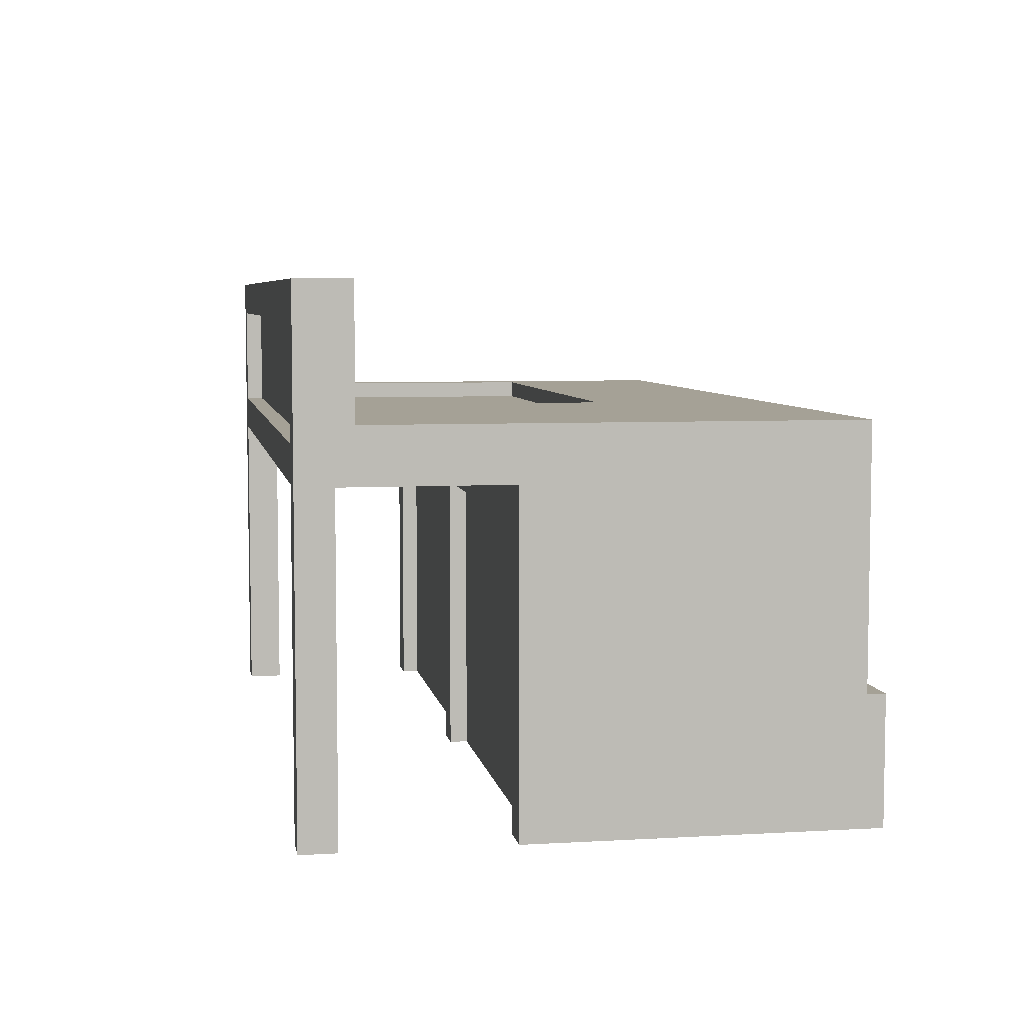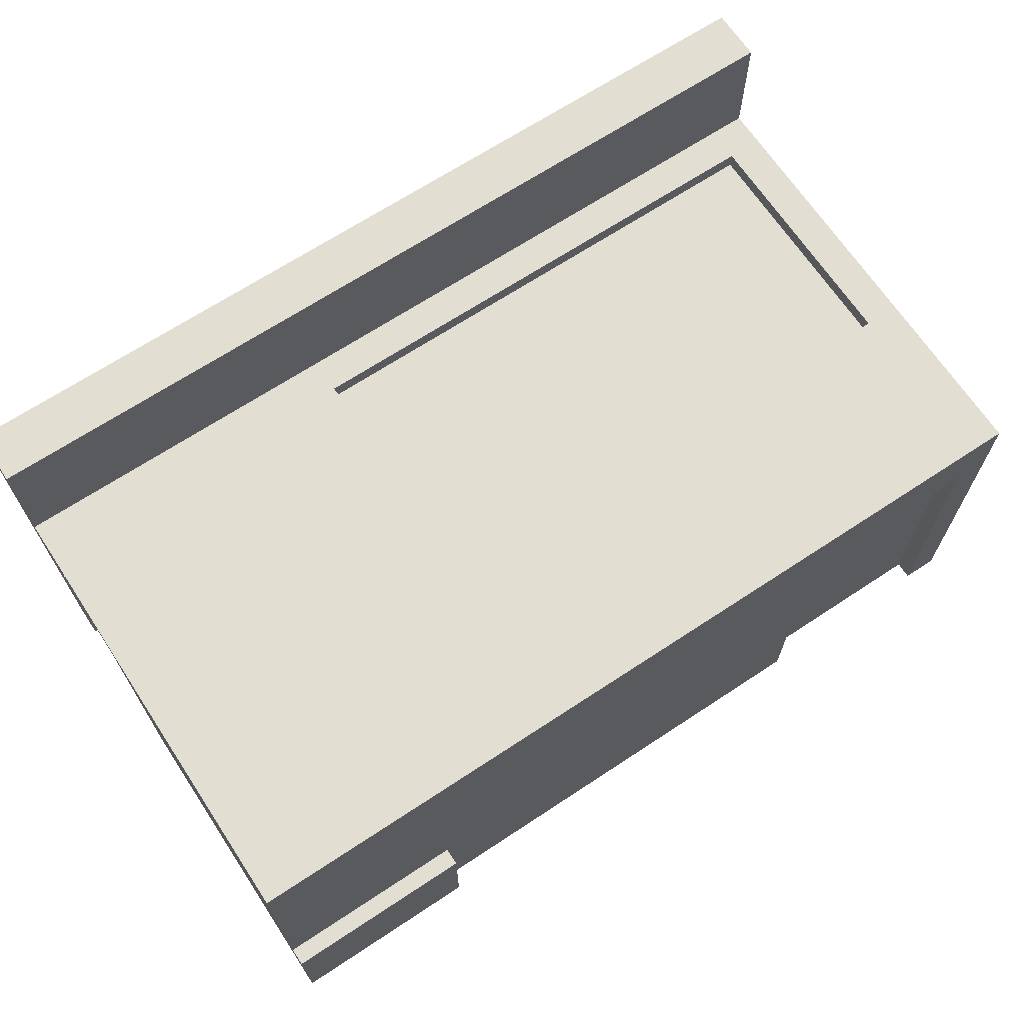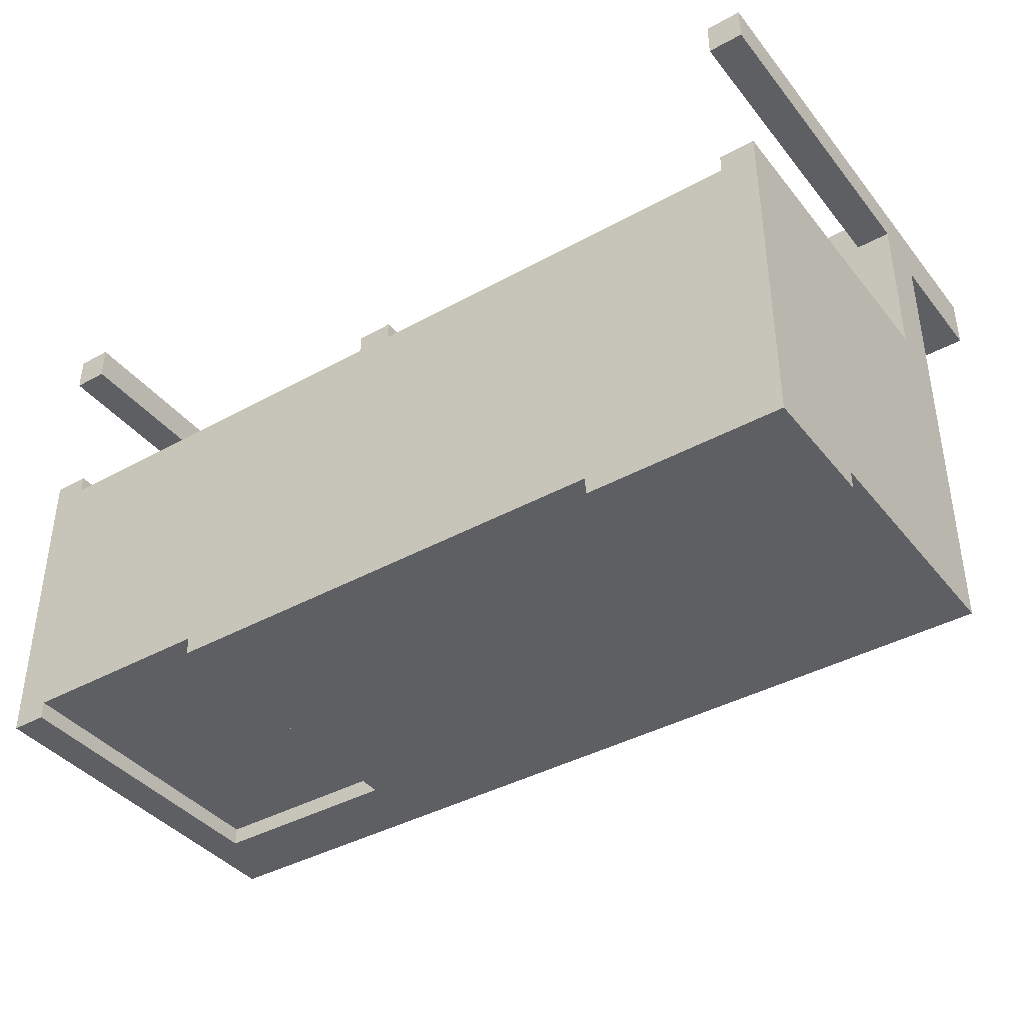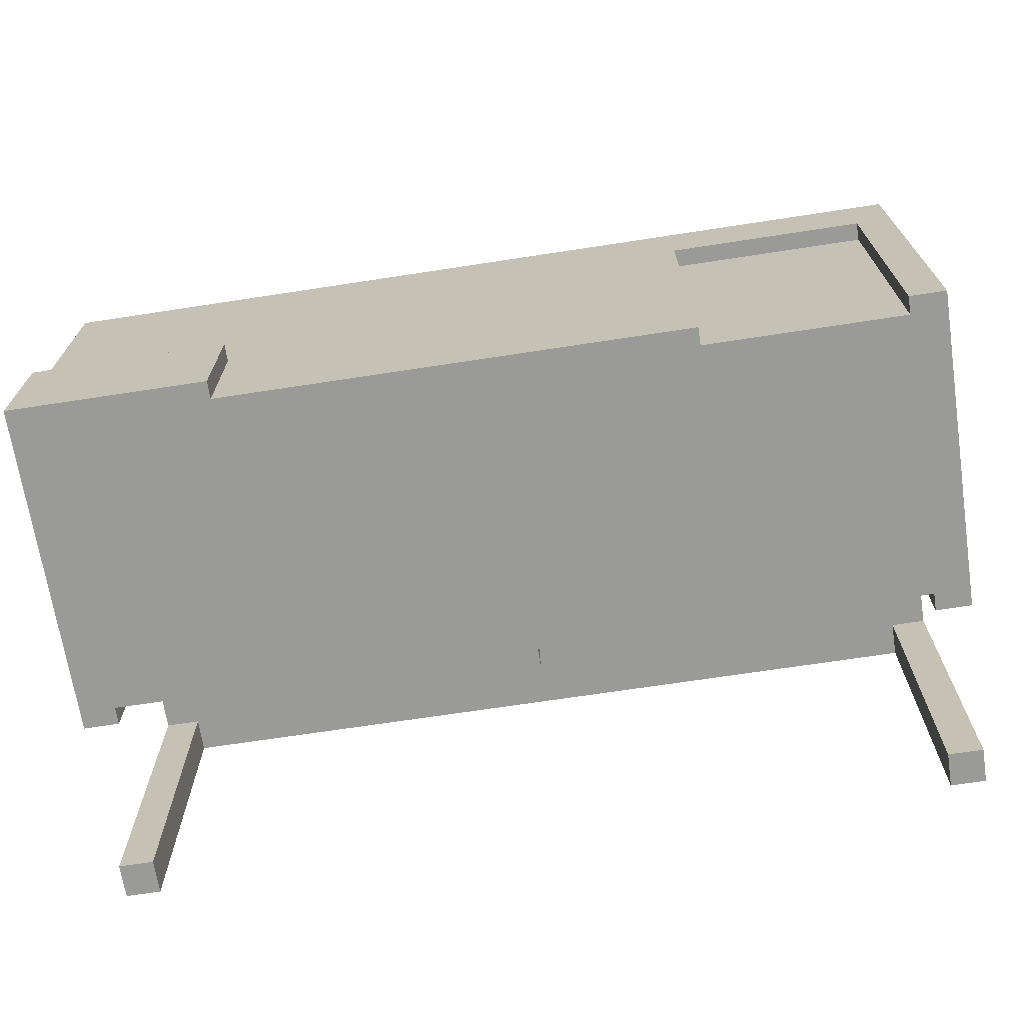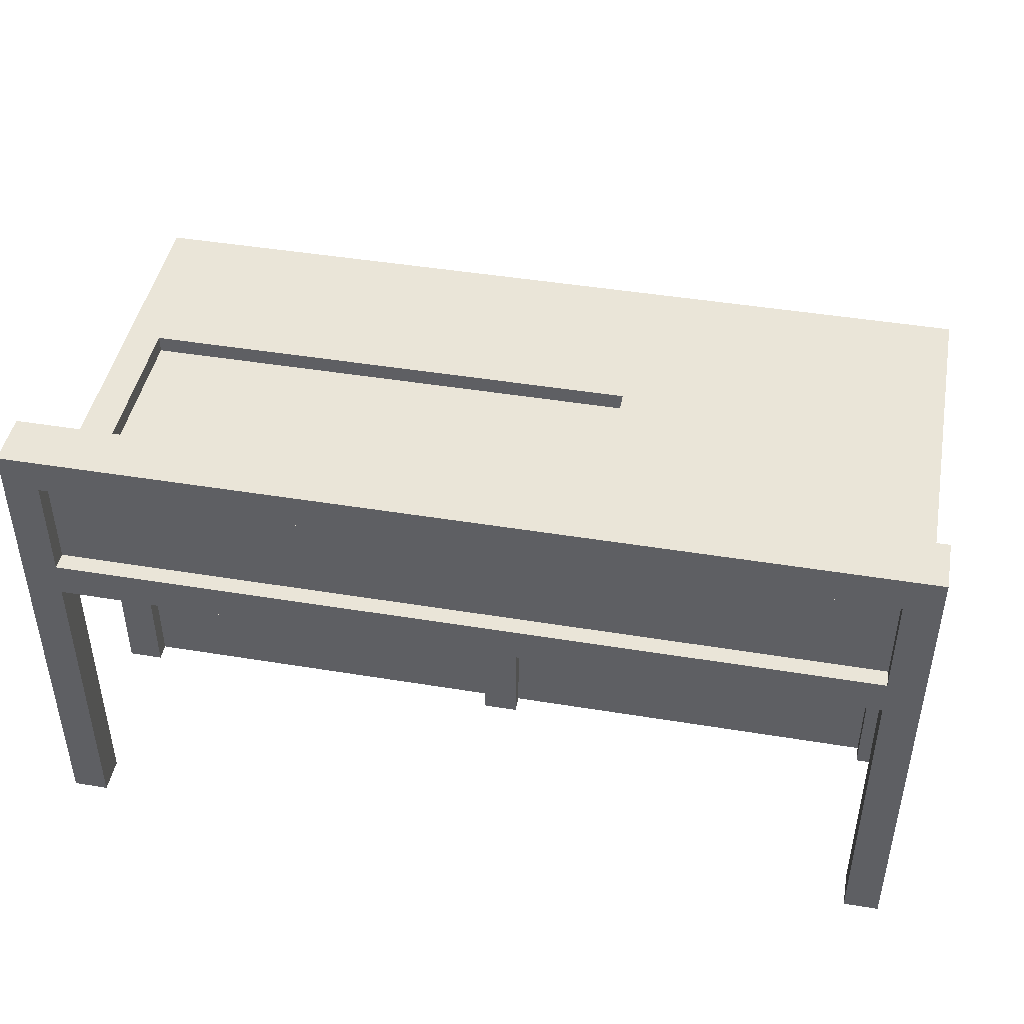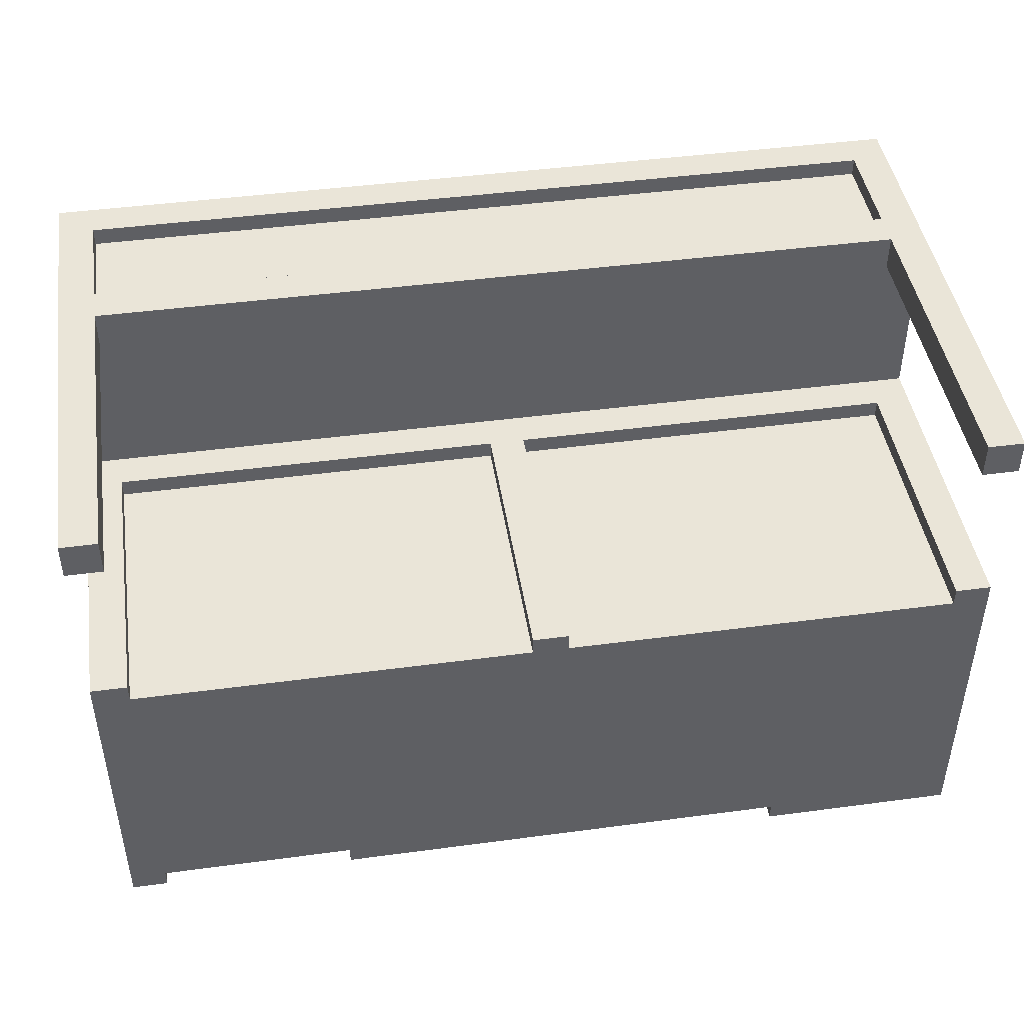
<metadata>
{"format":"obj","ext":"obj","renderer":"f3d","projection":"perspective","resolution":1024,"background":"white","views":[{"elev":6.0,"azim":80.1,"up":"+Y"},{"elev":67.8,"azim":146.5,"up":"+Y"},{"elev":-39.7,"azim":34.5,"up":"+Z"},{"elev":-69.2,"azim":-171.3,"up":"+Y"},{"elev":44.8,"azim":10.8,"up":"+Y"},{"elev":44.8,"azim":-8.8,"up":"+Z"}]}
</metadata>
<code>
v -25 0 15
v -25 0 13
v -25 0 4
v -25 0 -14
v -25 18 13
v -25 18 4
v -25 21 12
v -25 21 -14
v -25 28 15
v -25 28 12
v -12 0 -13
v -12 0 -14
v -12 17 -13
v -12 17 -14
v -1 0 4
v -1 0 3
v -1 16 4
v -1 16 3
v 6 20 10
v 6 20 -4
v 6 21 10
v 6 21 -4
v 14 0 -14
v 14 0 -15
v 14 7 -14
v 14 7 -15
v 23 0 15
v 23 0 13
v 23 0 4
v 23 0 3
v 23 16 4
v 23 16 3
v 23 18 15
v 23 18 13
v 23 20 15
v 23 20 14
v 23 26 15
v 23 26 14
v -23 0 15
v -23 0 13
v -23 0 4
v -23 0 3
v -23 0 -13
v -23 0 -14
v -23 16 4
v -23 16 3
v -23 17 -13
v -23 17 -14
v -23 18 15
v -23 18 13
v -23 20 15
v -23 20 14
v -23 20 10
v -23 20 -4
v -23 21 10
v -23 21 -4
v -23 26 15
v -23 26 14
v 1 0 4
v 1 0 3
v 1 16 4
v 1 16 3
v 25 0 15
v 25 0 13
v 25 0 4
v 25 0 -14
v 25 0 -15
v 25 3 -14
v 25 3 -15
v 25 7 -14
v 25 7 -15
v 25 18 13
v 25 18 4
v 25 21 12
v 25 21 -14
v 25 28 15
v 25 28 12
v -25 0 15
v -25 28 15
v -23 0 15
v -23 18 15
v -23 20 15
v -23 26 15
v 23 0 15
v 23 18 15
v 23 20 15
v 23 26 15
v 25 0 15
v 25 28 15
v -23 20 14
v -23 26 14
v 23 20 14
v 23 26 14
v -25 0 4
v -25 18 4
v -23 0 4
v -23 16 4
v -1 0 4
v -1 16 4
v 1 0 4
v 1 16 4
v 23 0 4
v 23 16 4
v 25 0 4
v 25 18 4
v -23 0 3
v -23 16 3
v -1 0 3
v -1 16 3
v 1 0 3
v 1 16 3
v 23 0 3
v 23 16 3
v -23 20 -4
v -23 21 -4
v 2 20 -4
v 2 21 -4
v 6 20 -4
v 6 21 -4
v -25 0 13
v -25 18 13
v -23 0 13
v -23 18 13
v 23 0 13
v 23 18 13
v 25 0 13
v 25 18 13
v -25 21 12
v -25 28 12
v 25 21 12
v 25 28 12
v -23 20 10
v -23 21 10
v 6 20 10
v 6 21 10
v -23 0 -13
v -23 17 -13
v -12 0 -13
v -12 17 -13
v -25 0 -14
v -25 21 -14
v -23 0 -14
v -23 17 -14
v -12 0 -14
v -12 17 -14
v 14 0 -14
v 14 7 -14
v 19 7 -14
v 25 7 -14
v 25 21 -14
v 14 0 -15
v 14 7 -15
v 19 3 -15
v 19 7 -15
v 25 0 -15
v 25 3 -15
v 25 7 -15
v -25 0 15
v -23 0 15
v 23 0 15
v 25 0 15
v -25 0 13
v -23 0 13
v 23 0 13
v 25 0 13
v -25 0 4
v -23 0 4
v -1 0 4
v 1 0 4
v 23 0 4
v 25 0 4
v -23 0 3
v -1 0 3
v 1 0 3
v 23 0 3
v -23 0 2
v -1 0 2
v 1 0 2
v 23 0 2
v -23 0 -12
v -12 0 -12
v -23 0 -13
v -12 0 -13
v -25 0 -14
v -23 0 -14
v -12 0 -14
v 14 0 -14
v 25 0 -14
v 14 0 -15
v 25 0 -15
v -23 16 4
v -1 16 4
v 1 16 4
v 23 16 4
v -23 16 3
v -1 16 3
v 1 16 3
v 23 16 3
v -23 17 -13
v -12 17 -13
v -23 17 -14
v -12 17 -14
v -23 18 15
v 23 18 15
v -25 18 13
v -23 18 13
v 23 18 13
v 25 18 13
v -25 18 4
v 25 18 4
v -23 26 15
v 23 26 15
v -23 26 14
v 23 26 14
v 14 7 -14
v 19 7 -14
v 25 7 -14
v 14 7 -15
v 19 7 -15
v 25 7 -15
v -23 20 15
v 23 20 15
v -23 20 14
v 23 20 14
v -23 20 10
v 6 20 10
v -23 20 -4
v 2 20 -4
v 6 20 -4
v -25 21 12
v 25 21 12
v -23 21 10
v 6 21 10
v 23 21 10
v -23 21 -4
v 2 21 -4
v 6 21 -4
v 23 21 -4
v -23 21 -12
v 2 21 -12
v 23 21 -12
v -25 21 -14
v 25 21 -14
v -25 28 15
v 25 28 15
v -25 28 12
v 25 28 12
f 5 2 1
f 6 4 3
f 7 6 5
f 8 4 6
f 8 6 7
f 9 5 1
f 9 7 5
f 10 7 9
f 13 12 11
f 14 12 13
f 17 16 15
f 18 16 17
f 21 20 19
f 22 20 21
f 25 24 23
f 26 24 25
f 31 30 29
f 32 30 31
f 33 28 27
f 34 28 33
f 37 36 35
f 38 36 37
f 41 42 45
f 45 42 46
f 43 44 47
f 47 44 48
f 39 40 49
f 49 40 50
f 53 54 55
f 55 54 56
f 51 52 57
f 57 52 58
f 59 60 61
f 61 60 62
f 65 66 68
f 66 67 68
f 68 67 69
f 65 68 70
f 68 69 70
f 70 69 71
f 63 64 72
f 65 70 73
f 72 73 74
f 73 70 75
f 74 73 75
f 63 72 76
f 72 74 76
f 76 74 77
f 80 79 78
f 81 79 80
f 82 79 81
f 83 79 82
f 85 82 81
f 86 82 85
f 87 79 83
f 88 86 85
f 88 87 86
f 88 85 84
f 89 79 87
f 89 87 88
f 92 91 90
f 93 91 92
f 96 95 94
f 97 95 96
f 99 95 97
f 100 99 98
f 101 95 99
f 101 99 100
f 103 95 101
f 104 103 102
f 105 95 103
f 105 103 104
f 108 107 106
f 109 107 108
f 112 111 110
f 113 111 112
f 116 115 114
f 117 115 116
f 118 117 116
f 119 117 118
f 120 121 122
f 122 121 123
f 124 125 126
f 126 125 127
f 128 129 130
f 130 129 131
f 132 133 134
f 134 133 135
f 136 137 138
f 138 137 139
f 140 141 142
f 142 141 143
f 143 141 145
f 144 145 146
f 146 145 147
f 147 145 148
f 148 145 149
f 145 141 150
f 149 145 150
f 151 152 153
f 153 152 154
f 151 153 155
f 153 154 156
f 155 153 156
f 156 154 157
f 162 159 158
f 163 159 162
f 164 161 160
f 165 161 164
f 172 167 166
f 173 169 168
f 174 169 173
f 175 171 170
f 176 172 166
f 176 173 172
f 177 174 173
f 177 173 176
f 178 175 174
f 178 174 177
f 179 171 175
f 179 175 178
f 180 176 166
f 180 177 176
f 180 179 178
f 180 178 177
f 181 179 180
f 182 180 166
f 182 181 180
f 183 179 181
f 183 181 182
f 184 182 166
f 185 182 184
f 186 179 183
f 187 179 186
f 188 171 179
f 188 179 187
f 189 188 187
f 190 188 189
f 195 192 191
f 196 192 195
f 197 194 193
f 198 194 197
f 201 200 199
f 202 200 201
f 206 204 203
f 207 204 206
f 209 206 205
f 209 208 207
f 209 207 206
f 210 208 209
f 213 212 211
f 214 212 213
f 215 216 218
f 216 217 219
f 218 216 219
f 219 217 220
f 221 222 223
f 223 222 224
f 225 226 227
f 227 226 228
f 228 226 229
f 230 231 232
f 232 231 233
f 233 231 234
f 230 232 235
f 233 234 237
f 234 231 238
f 237 234 238
f 235 236 239
f 230 235 239
f 236 237 240
f 239 236 240
f 237 238 240
f 238 231 241
f 240 238 241
f 230 239 242
f 239 240 242
f 240 241 242
f 241 231 243
f 242 241 243
f 244 245 246
f 246 245 247

</code>
